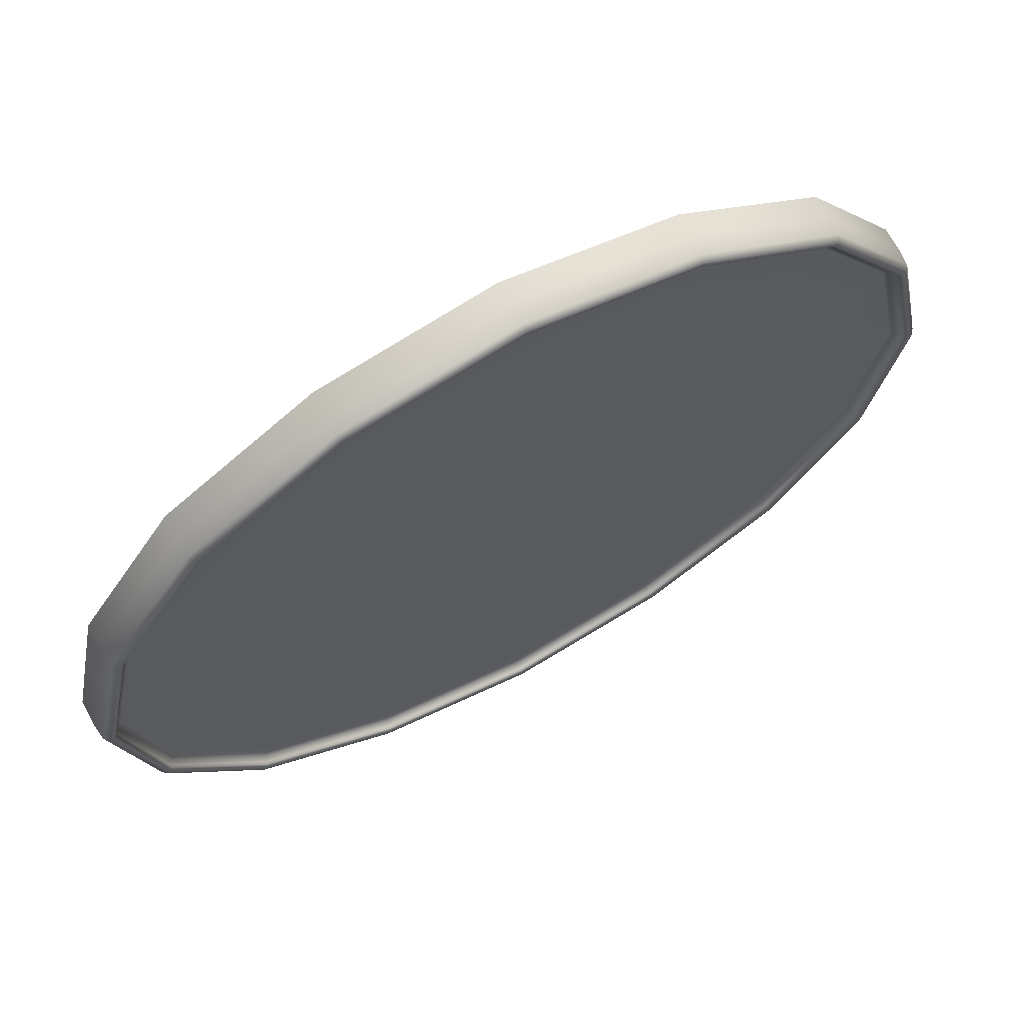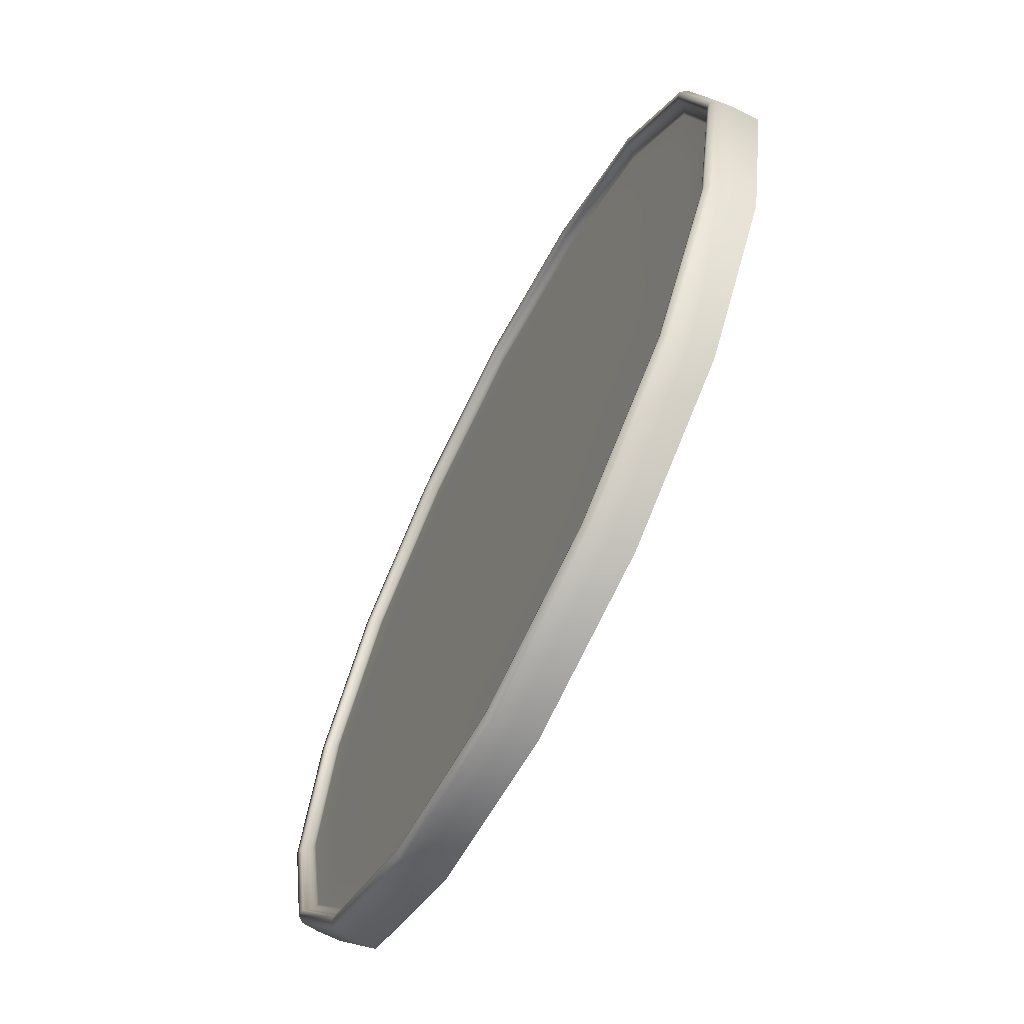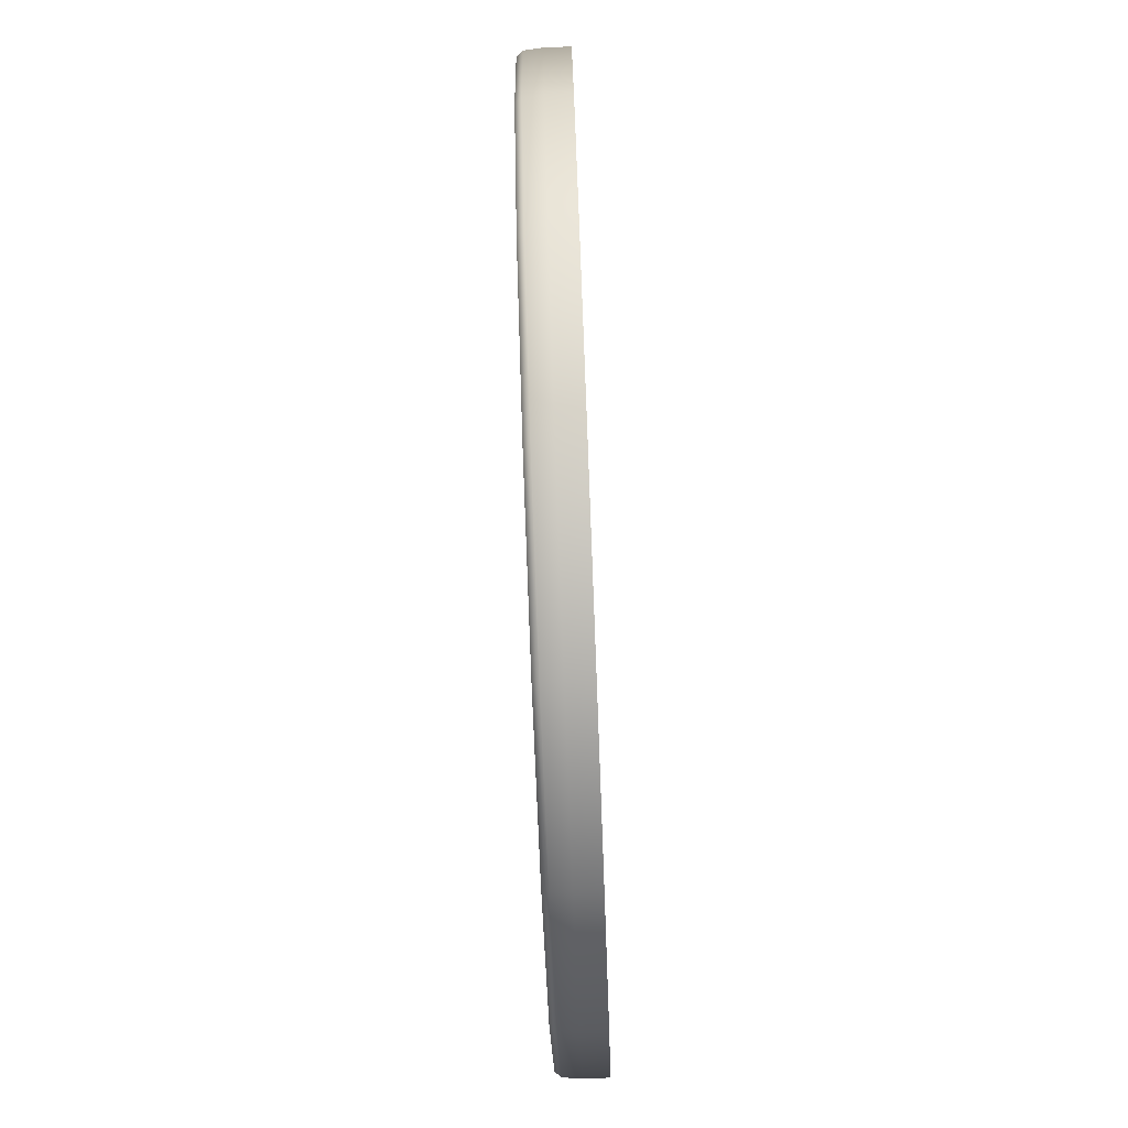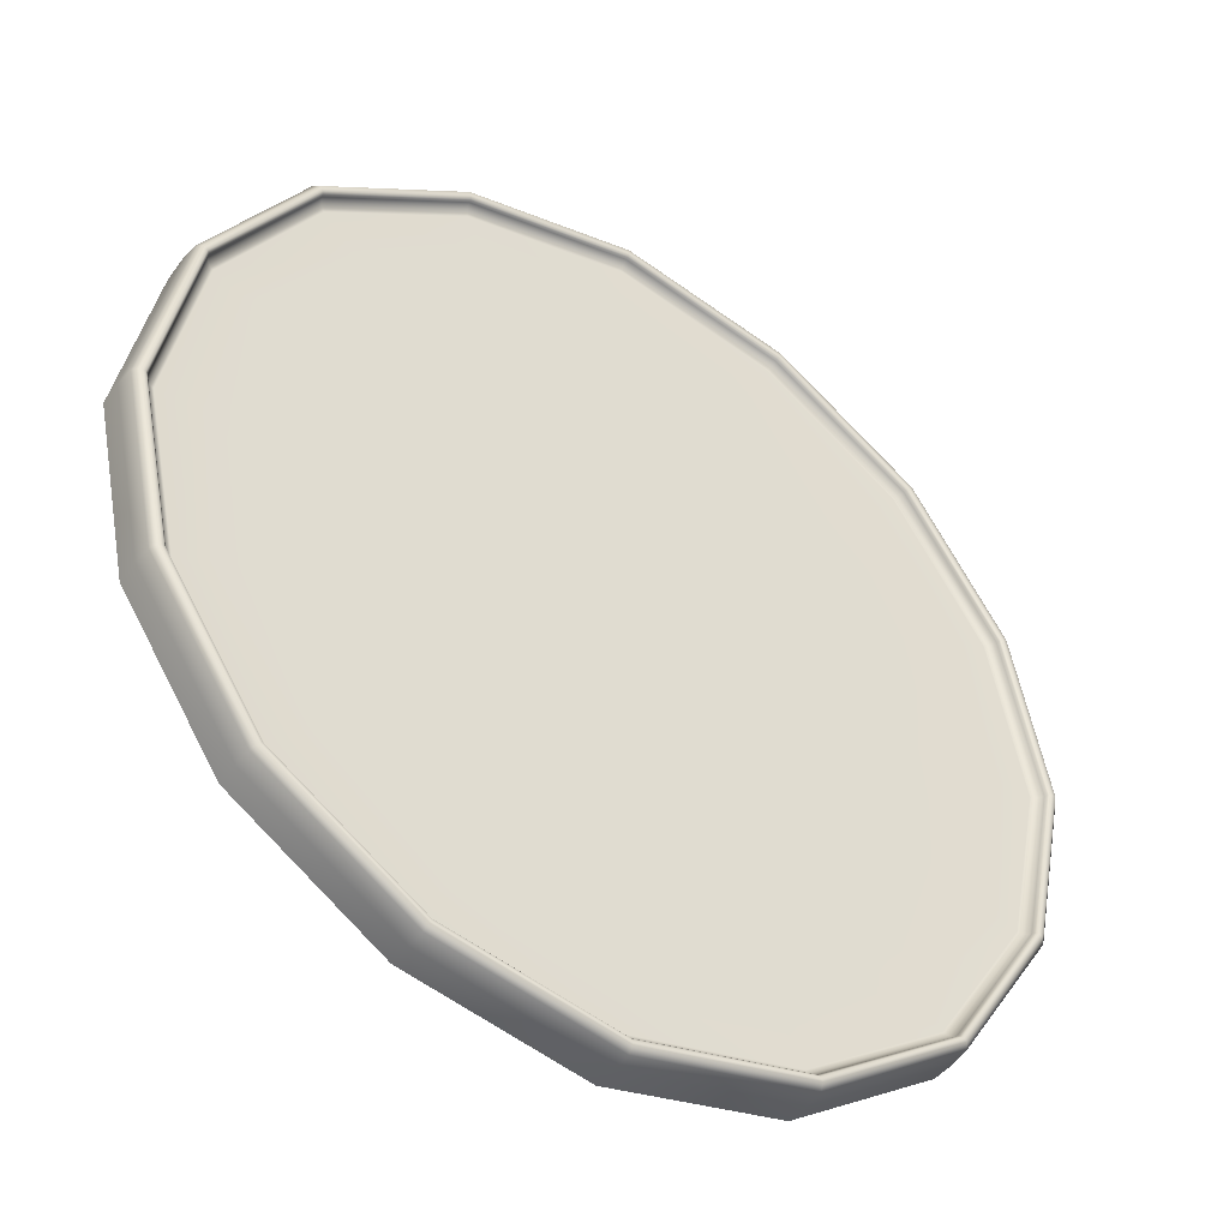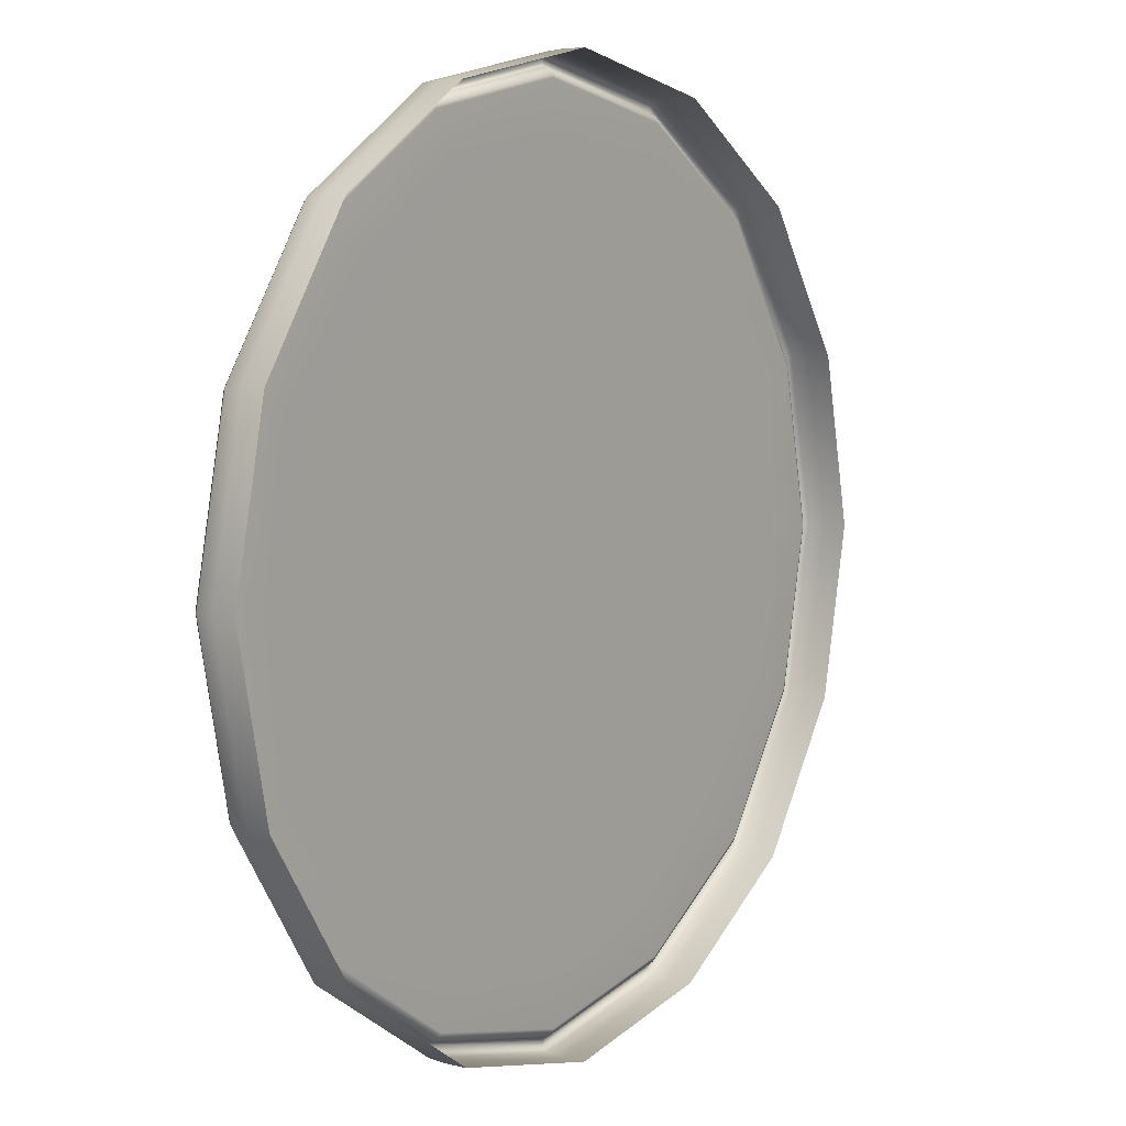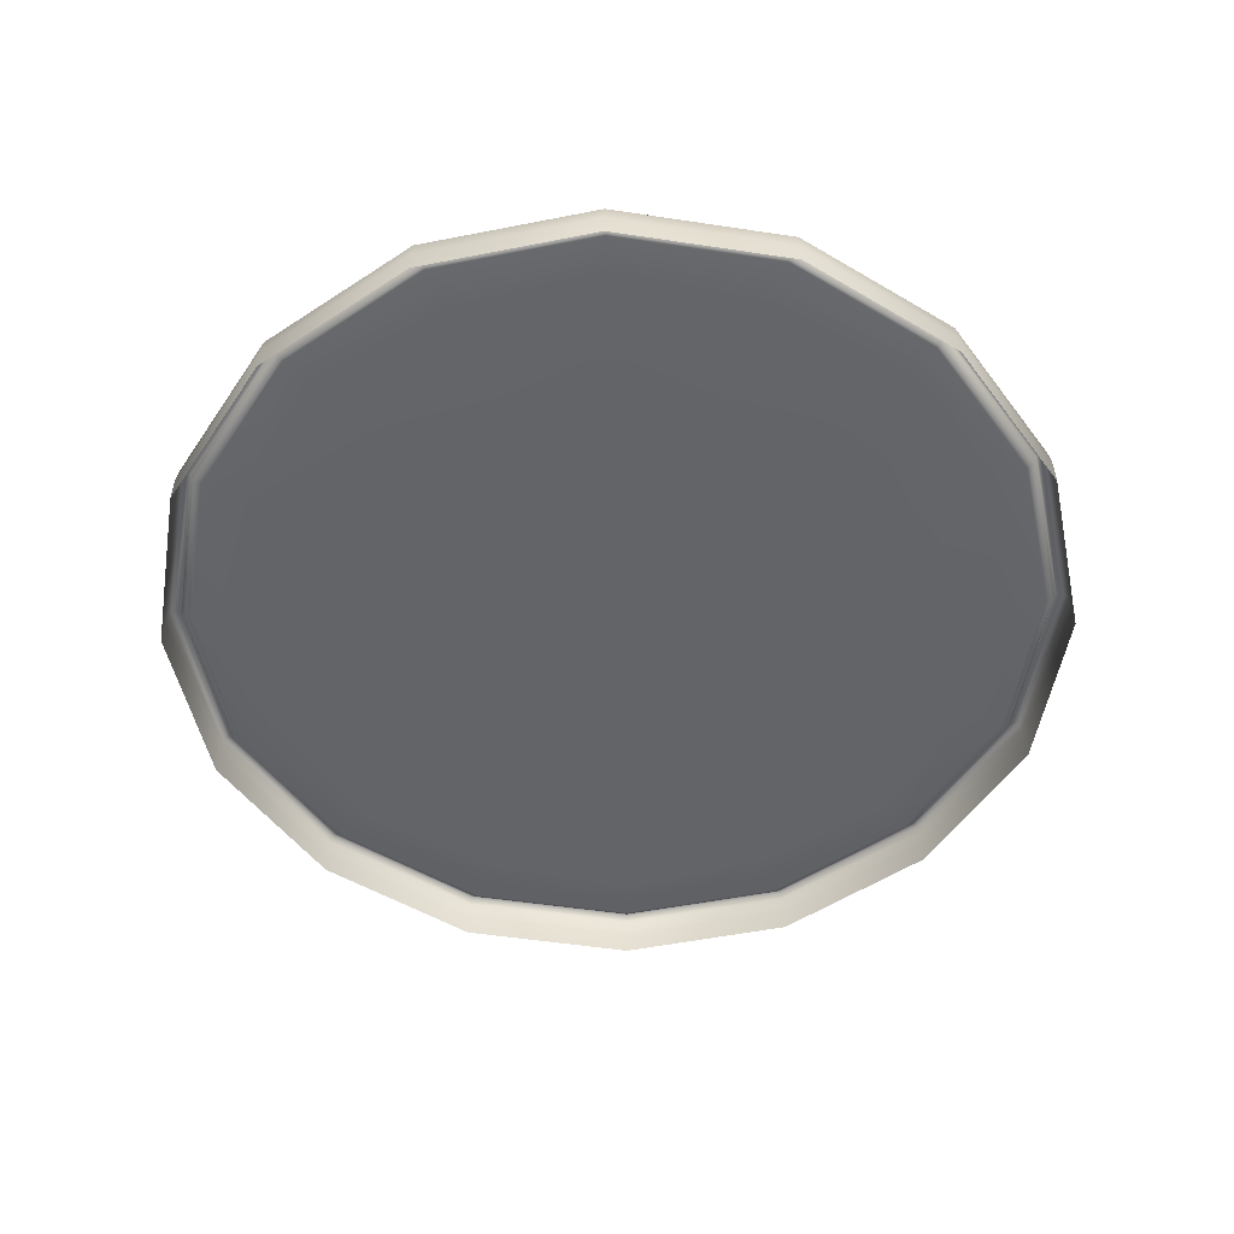
<metadata>
{"format":"obj","ext":"obj","renderer":"f3d","projection":"perspective","resolution":1024,"background":"white","views":[{"elev":68.2,"azim":151.5,"up":"+Z"},{"elev":-66.9,"azim":-117.0,"up":"+Z"},{"elev":-79.1,"azim":-87.8,"up":"+Z"},{"elev":-44.2,"azim":146.3,"up":"+Z"},{"elev":6.3,"azim":-53.8,"up":"+Z"},{"elev":-51.3,"azim":158.9,"up":"+Y"}]}
</metadata>
<code>
g default
v 15.99 -1.197 -15.99
v 0 -1.197 -22.61
v -15.99 -1.197 -15.99
v -22.61 -1.197 0
v -15.99 -1.197 15.99
v 0 -1.197 22.61
v 15.99 -1.197 15.99
v 22.61 -1.197 0
v 15.93 0.8975 -15.93
v 0 0.8975 -22.53
v -15.93 0.8975 -15.93
v -22.53 0.8975 0
v -15.93 0.8975 15.93
v 0 0.8975 22.53
v 15.93 0.8975 15.93
v 22.53 0.8975 0
v 15.56 1.164 -15.56
v 0 1.164 -22.01
v -15.56 1.164 -15.56
v -22.01 1.164 0
v -15.56 1.164 15.56
v 0 1.164 22.01
v 15.56 1.164 15.56
v 22.01 1.164 0
v 0 0.5199 0
v 15.46 0.9426 -15.46
v 15.36 0.7272 -15.36
v 15.2 0.5833 -15.2
v 13.46 0.5264 -13.46
v 0 0.5264 -19.03
v -0 0.5833 -21.5
v -0 0.7272 -21.72
v -0 0.9426 -21.86
v -13.46 0.5264 -13.46
v -15.2 0.5833 -15.2
v -15.36 0.7272 -15.36
v -15.46 0.9426 -15.46
v -19.03 0.5264 0
v -21.5 0.5833 0
v -21.72 0.7272 0
v -21.86 0.9426 0
v -13.46 0.5264 13.46
v -15.2 0.5833 15.2
v -15.36 0.7272 15.36
v -15.46 0.9426 15.46
v 0 0.5264 19.03
v 0 0.5833 21.5
v 0 0.7272 21.72
v 0 0.9426 21.86
v 13.46 0.5264 13.46
v 15.2 0.5833 15.2
v 15.36 0.7272 15.36
v 15.46 0.9426 15.46
v 19.03 0.5264 0
v 21.5 0.5833 0
v 21.72 0.7272 0
v 21.86 0.9426 0
v -17.97 0.5264 -7.443
v -12.25 0.5199 0
v -17.97 0.5264 7.443
v -8.665 0.5199 8.665
v -7.443 0.5264 17.97
v 0 0.5199 12.25
v 7.443 0.5264 17.97
v 8.665 0.5199 8.665
v 17.97 0.5264 7.443
v 12.25 0.5199 0
v 17.97 0.5264 -7.443
v -15.49 1.067 -15.49
v -8.341 0.9426 -20.14
v -15.42 0.8279 -15.42
v -8.285 0.7272 -20
v -8.203 0.5833 -19.8
v -15.12 0.5457 -15.12
v -15.29 0.6448 -15.29
v -21.9 1.067 0
v -20.14 0.9426 -8.341
v -21.8 0.8279 0
v -20 0.7272 -8.285
v -19.8 0.5833 -8.203
v -21.38 0.5457 0
v -21.62 0.6448 0
v -15.49 1.067 15.49
v -20.14 0.9426 8.341
v -15.42 0.8279 15.42
v -20 0.7272 8.285
v -19.8 0.5833 8.203
v -15.12 0.5457 15.12
v -15.29 0.6448 15.29
v 0 1.067 21.9
v -8.341 0.9426 20.14
v 0 0.8279 21.8
v -8.285 0.7272 20
v -8.203 0.5833 19.8
v 0 0.5457 21.38
v 0 0.6448 21.62
v 15.49 1.067 15.49
v 8.341 0.9426 20.14
v 15.42 0.8279 15.42
v 8.285 0.7272 20
v 8.203 0.5833 19.8
v 15.12 0.5457 15.12
v 15.29 0.6448 15.29
v 21.9 1.067 0
v 20.14 0.9426 8.341
v 21.8 0.8279 0
v 20 0.7272 8.285
v 19.8 0.5833 8.203
v 21.38 0.5457 0
v 21.62 0.6448 0
v 20.14 0.9426 -8.341
v 20 0.7272 -8.285
v 19.8 0.5833 -8.203
v 8.627 -1.197 -20.83
v 0 0 -22.61
v 8.594 0.8975 -20.75
v 15.99 0 -15.99
v -8.627 -1.197 -20.83
v -15.99 0 -15.99
v -8.594 0.8975 -20.75
v -20.83 -1.197 -8.627
v -22.61 0 0
v -20.75 0.8975 -8.594
v -20.83 -1.197 8.627
v -15.99 0 15.99
v -20.75 0.8975 8.594
v -8.627 -1.197 20.83
v 0 0 22.61
v -8.594 0.8975 20.75
v 8.627 -1.197 20.83
v 15.99 0 15.99
v 8.594 0.8975 20.75
v 20.83 -1.197 8.627
v 22.61 0 0
v 20.75 0.8975 8.594
v 20.83 -1.197 -8.627
v 20.75 0.8975 -8.594
v 0 1.197 -22.27
v 8.395 1.164 -20.27
v 15.75 1.197 -15.75
v -15.75 1.197 -15.75
v -8.395 1.164 -20.27
v -22.27 1.197 0
v -20.27 1.164 -8.395
v -15.75 1.197 15.75
v -20.27 1.164 8.395
v 0 1.197 22.27
v -8.395 1.164 20.27
v 15.75 1.197 15.75
v 8.395 1.164 20.27
v 22.27 1.197 0
v 20.27 1.164 8.395
v 20.27 1.164 -8.395
v 15.12 0.5457 -15.12
v 8.203 0.5833 -19.8
v -0 0.5457 -21.38
v 7.443 0.5264 -17.97
v 15.29 0.6448 -15.29
v 8.285 0.7272 -20
v 0 0.6448 -21.62
v 15.42 0.8279 -15.42
v 8.341 0.9426 -20.14
v 0 0.8279 -21.8
v 15.49 1.067 -15.49
v -0 1.067 -21.9
v 0 0.5199 -12.25
v 8.665 0.5199 -8.665
v -7.443 0.5264 -17.97
v -8.665 0.5199 -8.665
v 8.627 0 -20.83
v -8.627 0 -20.83
v -20.83 0 -8.627
v -20.83 0 8.627
v -8.627 0 20.83
v 8.627 0 20.83
v 20.83 0 8.627
v 20.83 0 -8.627
v 8.496 1.197 -20.51
v -8.496 1.197 -20.51
v -20.51 1.197 -8.496
v -20.51 1.197 8.496
v -8.496 1.197 20.51
v 8.496 1.197 20.51
v 20.51 1.197 8.496
v 20.51 1.197 -8.496
v 8.155 0.5457 -19.69
v 8.247 0.6448 -19.91
v 8.317 0.8279 -20.08
v 8.355 1.067 -20.17
v 5.404 0.5199 -13.05
v -5.404 0.5199 -13.05
v -13.05 0.5199 -5.404
v -13.05 0.5199 5.404
v -5.404 0.5199 13.05
v 5.404 0.5199 13.05
v 13.05 0.5199 5.404
v 13.05 0.5199 -5.404
v -8.355 1.067 -20.17
v -8.317 0.8279 -20.08
v -8.155 0.5457 -19.69
v -8.247 0.6448 -19.91
v -20.17 1.067 -8.355
v -20.08 0.8279 -8.317
v -19.69 0.5457 -8.155
v -19.91 0.6448 -8.247
v -20.17 1.067 8.355
v -20.08 0.8279 8.317
v -19.69 0.5457 8.155
v -19.91 0.6448 8.247
v -8.355 1.067 20.17
v -8.317 0.8279 20.08
v -8.155 0.5457 19.69
v -8.247 0.6448 19.91
v 8.355 1.067 20.17
v 8.317 0.8279 20.08
v 8.155 0.5457 19.69
v 8.247 0.6448 19.91
v 20.17 1.067 8.355
v 20.08 0.8279 8.317
v 19.69 0.5457 8.155
v 19.91 0.6448 8.247
v 20.17 1.067 -8.355
v 20.08 0.8279 -8.317
v 19.91 0.6448 -8.247
v 19.69 0.5457 -8.155
g pCylinder1
f 1 114 170 117
f 114 2 115 170
f 170 115 10 116
f 117 170 116 9
f 2 118 171 115
f 118 3 119 171
f 171 119 11 120
f 115 171 120 10
f 3 121 172 119
f 121 4 122 172
f 172 122 12 123
f 119 172 123 11
f 4 124 173 122
f 124 5 125 173
f 173 125 13 126
f 122 173 126 12
f 5 127 174 125
f 127 6 128 174
f 174 128 14 129
f 125 174 129 13
f 6 130 175 128
f 130 7 131 175
f 175 131 15 132
f 128 175 132 14
f 7 133 176 131
f 133 8 134 176
f 176 134 16 135
f 131 176 135 15
f 8 136 177 134
f 136 1 117 177
f 177 117 9 137
f 134 177 137 16
f 9 116 178 140
f 116 10 138 178
f 178 138 18 139
f 140 178 139 17
f 10 120 179 138
f 120 11 141 179
f 179 141 19 142
f 138 179 142 18
f 11 123 180 141
f 123 12 143 180
f 180 143 20 144
f 141 180 144 19
f 12 126 181 143
f 126 13 145 181
f 181 145 21 146
f 143 181 146 20
f 13 129 182 145
f 129 14 147 182
f 182 147 22 148
f 145 182 148 21
f 14 132 183 147
f 132 15 149 183
f 183 149 23 150
f 147 183 150 22
f 15 135 184 149
f 135 16 151 184
f 184 151 24 152
f 149 184 152 23
f 16 137 185 151
f 137 9 140 185
f 185 140 17 153
f 151 185 153 24
f 29 154 186 157
f 154 28 155 186
f 186 155 31 156
f 157 186 156 30
f 28 158 187 155
f 158 27 159 187
f 187 159 32 160
f 155 187 160 31
f 27 161 188 159
f 161 26 162 188
f 188 162 33 163
f 159 188 163 32
f 26 164 189 162
f 164 17 139 189
f 189 139 18 165
f 162 189 165 33
f 29 157 190 167
f 30 166 190 157
f 25 167 190 166
f 30 168 191 166
f 34 169 191 168
f 25 166 191 169
f 34 58 192 169
f 38 59 192 58
f 25 169 192 59
f 38 60 193 59
f 42 61 193 60
f 25 59 193 61
f 42 62 194 61
f 46 63 194 62
f 25 61 194 63
f 46 64 195 63
f 50 65 195 64
f 25 63 195 65
f 50 66 196 65
f 54 67 196 66
f 25 65 196 67
f 54 68 197 67
f 29 167 197 68
f 25 67 197 167
f 33 165 198 70
f 165 18 142 198
f 198 142 19 69
f 70 198 69 37
f 32 163 199 72
f 163 33 70 199
f 199 70 37 71
f 72 199 71 36
f 30 156 200 168
f 156 31 73 200
f 200 73 35 74
f 168 200 74 34
f 31 160 201 73
f 160 32 72 201
f 201 72 36 75
f 73 201 75 35
f 37 69 202 77
f 69 19 144 202
f 202 144 20 76
f 77 202 76 41
f 36 71 203 79
f 71 37 77 203
f 203 77 41 78
f 79 203 78 40
f 34 74 204 58
f 74 35 80 204
f 204 80 39 81
f 58 204 81 38
f 35 75 205 80
f 75 36 79 205
f 205 79 40 82
f 80 205 82 39
f 41 76 206 84
f 76 20 146 206
f 206 146 21 83
f 84 206 83 45
f 40 78 207 86
f 78 41 84 207
f 207 84 45 85
f 86 207 85 44
f 38 81 208 60
f 81 39 87 208
f 208 87 43 88
f 60 208 88 42
f 39 82 209 87
f 82 40 86 209
f 209 86 44 89
f 87 209 89 43
f 45 83 210 91
f 83 21 148 210
f 210 148 22 90
f 91 210 90 49
f 44 85 211 93
f 85 45 91 211
f 211 91 49 92
f 93 211 92 48
f 42 88 212 62
f 88 43 94 212
f 212 94 47 95
f 62 212 95 46
f 43 89 213 94
f 89 44 93 213
f 213 93 48 96
f 94 213 96 47
f 49 90 214 98
f 90 22 150 214
f 214 150 23 97
f 98 214 97 53
f 48 92 215 100
f 92 49 98 215
f 215 98 53 99
f 100 215 99 52
f 46 95 216 64
f 95 47 101 216
f 216 101 51 102
f 64 216 102 50
f 47 96 217 101
f 96 48 100 217
f 217 100 52 103
f 101 217 103 51
f 53 97 218 105
f 97 23 152 218
f 218 152 24 104
f 105 218 104 57
f 52 99 219 107
f 99 53 105 219
f 219 105 57 106
f 107 219 106 56
f 50 102 220 66
f 102 51 108 220
f 220 108 55 109
f 66 220 109 54
f 51 103 221 108
f 103 52 107 221
f 221 107 56 110
f 108 221 110 55
f 17 164 222 153
f 164 26 111 222
f 222 111 57 104
f 153 222 104 24
f 26 161 223 111
f 161 27 112 223
f 223 112 56 106
f 111 223 106 57
f 27 158 224 112
f 158 28 113 224
f 224 113 55 110
f 112 224 110 56
f 28 154 225 113
f 154 29 68 225
f 225 68 54 109
f 113 225 109 55

</code>
